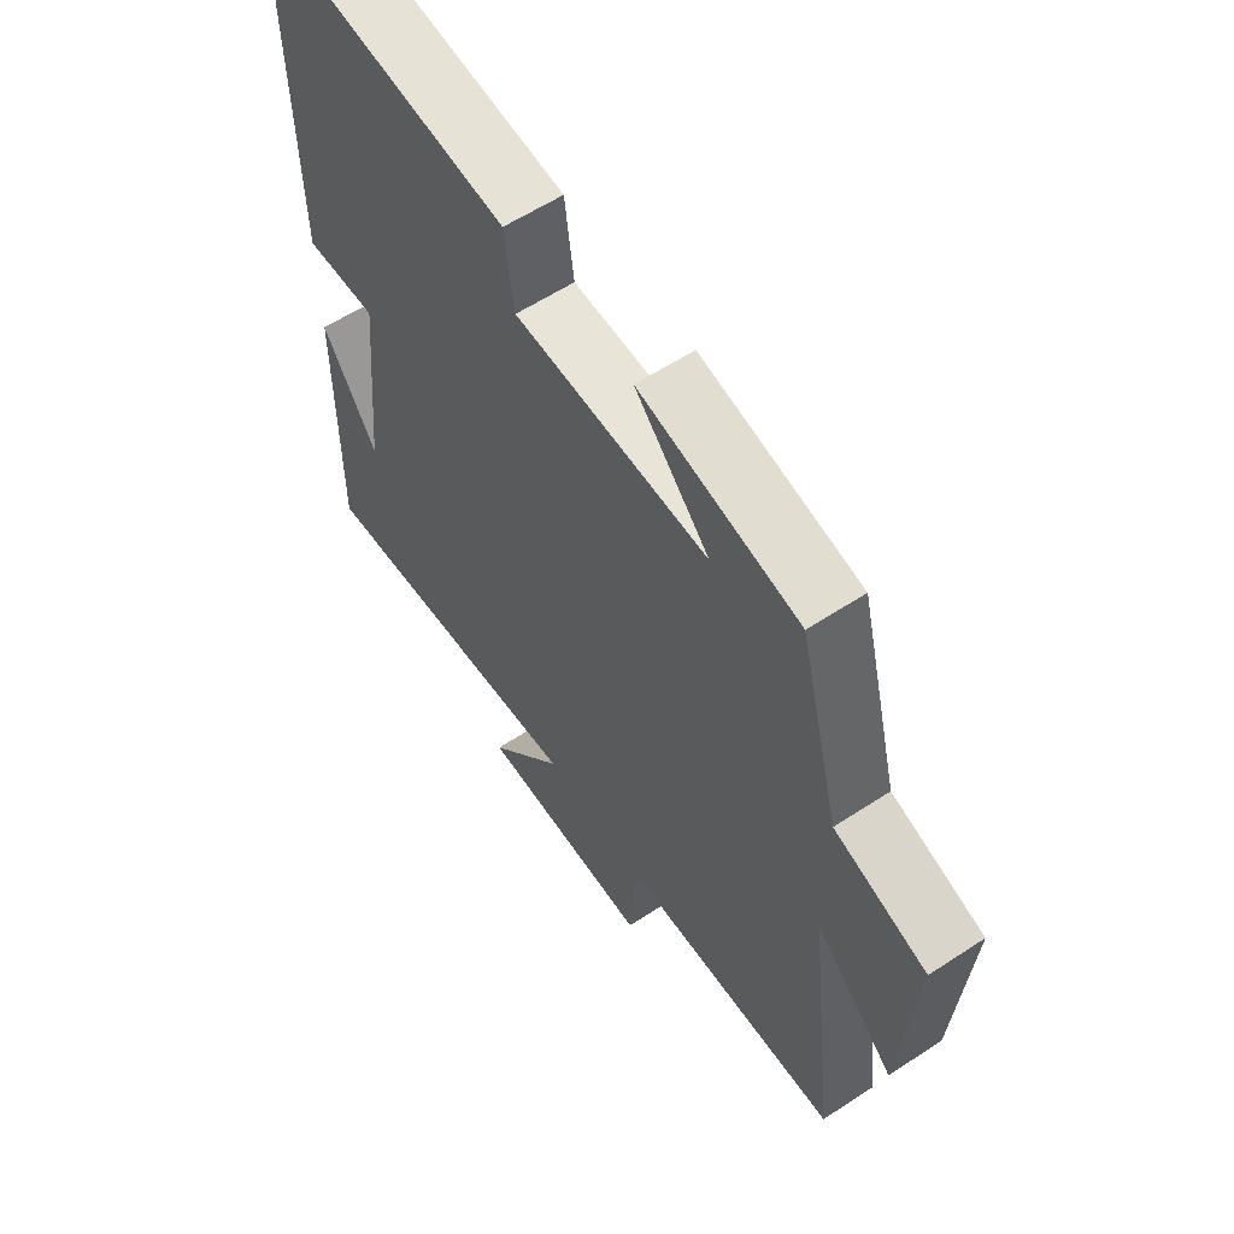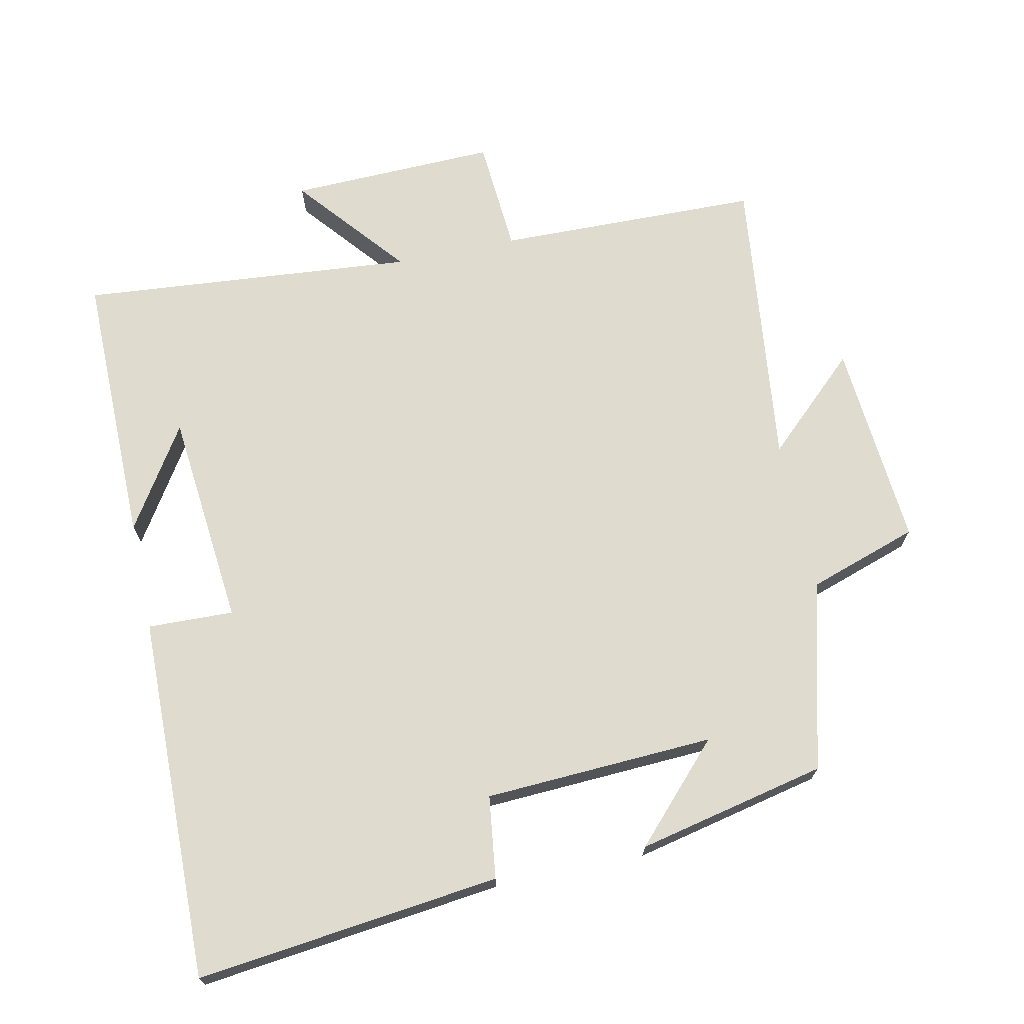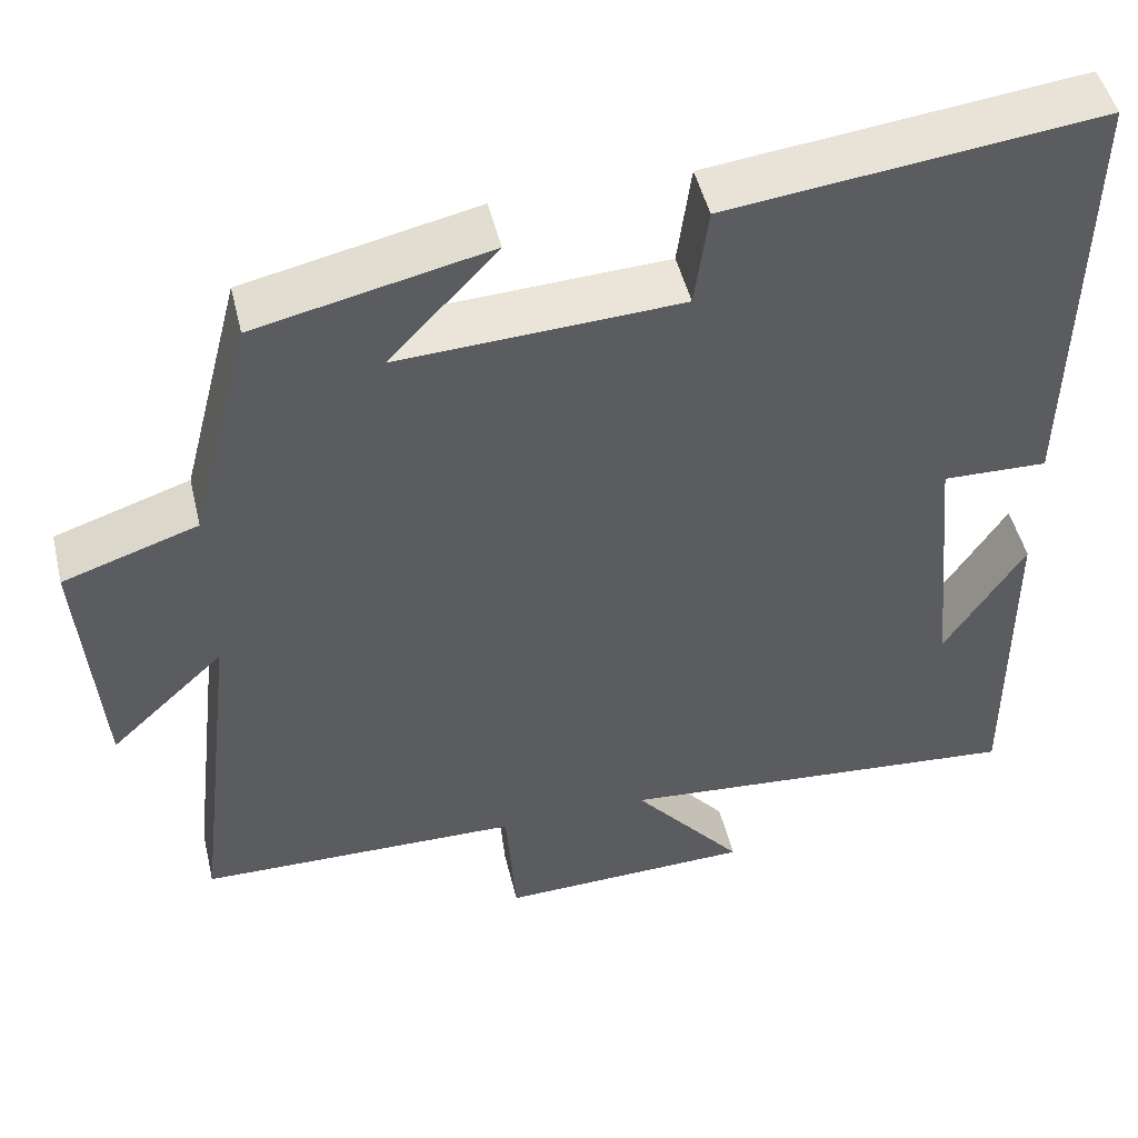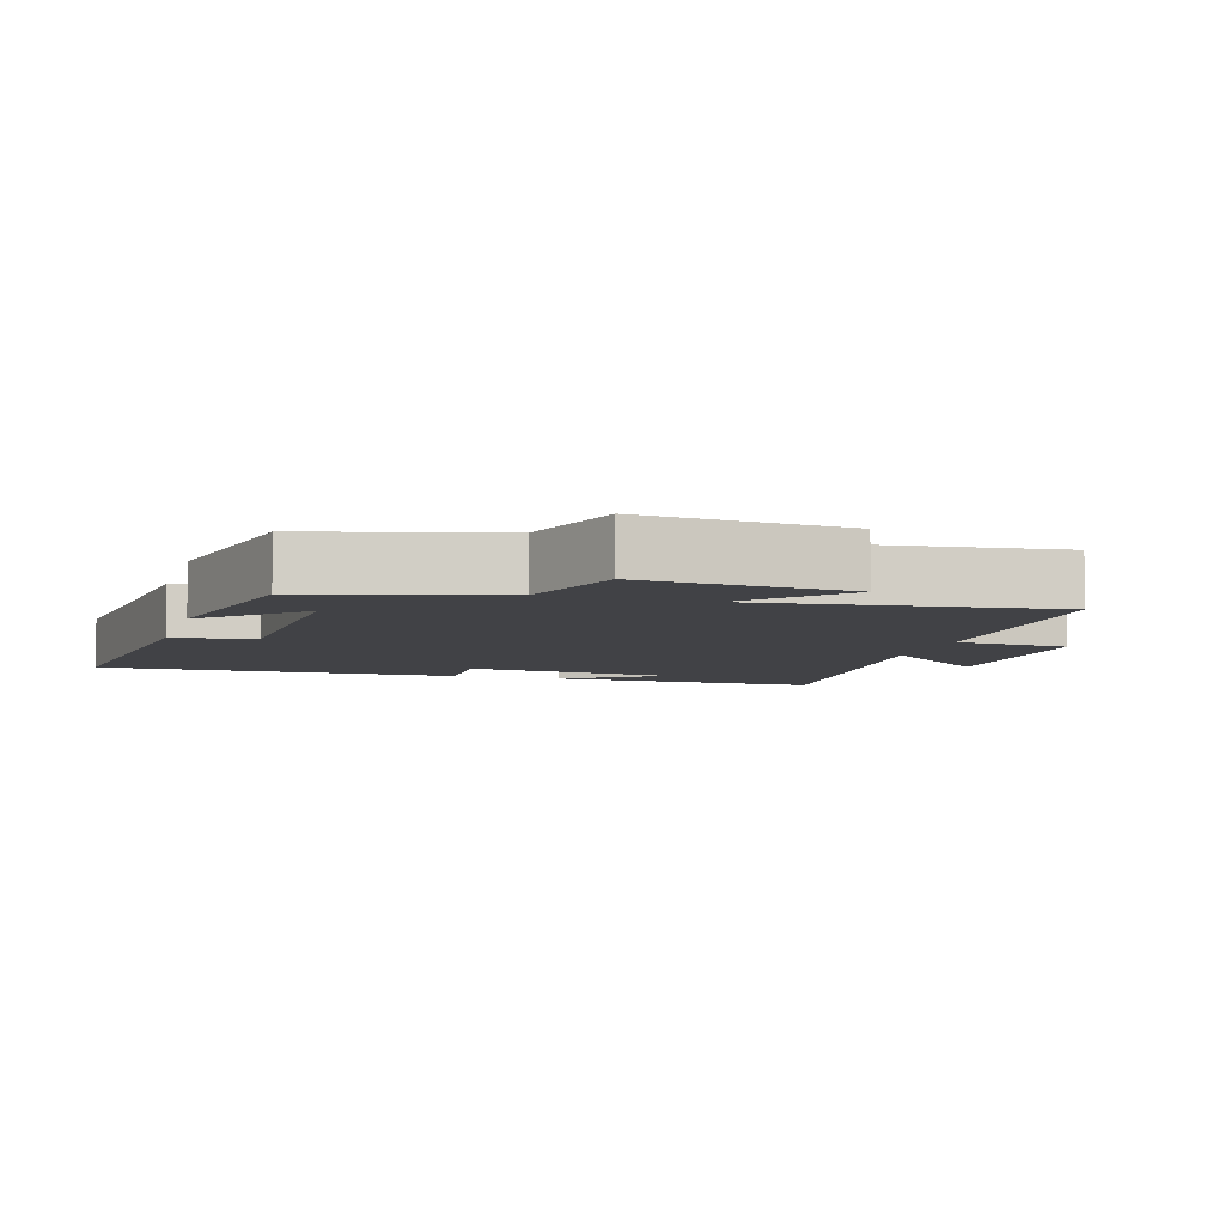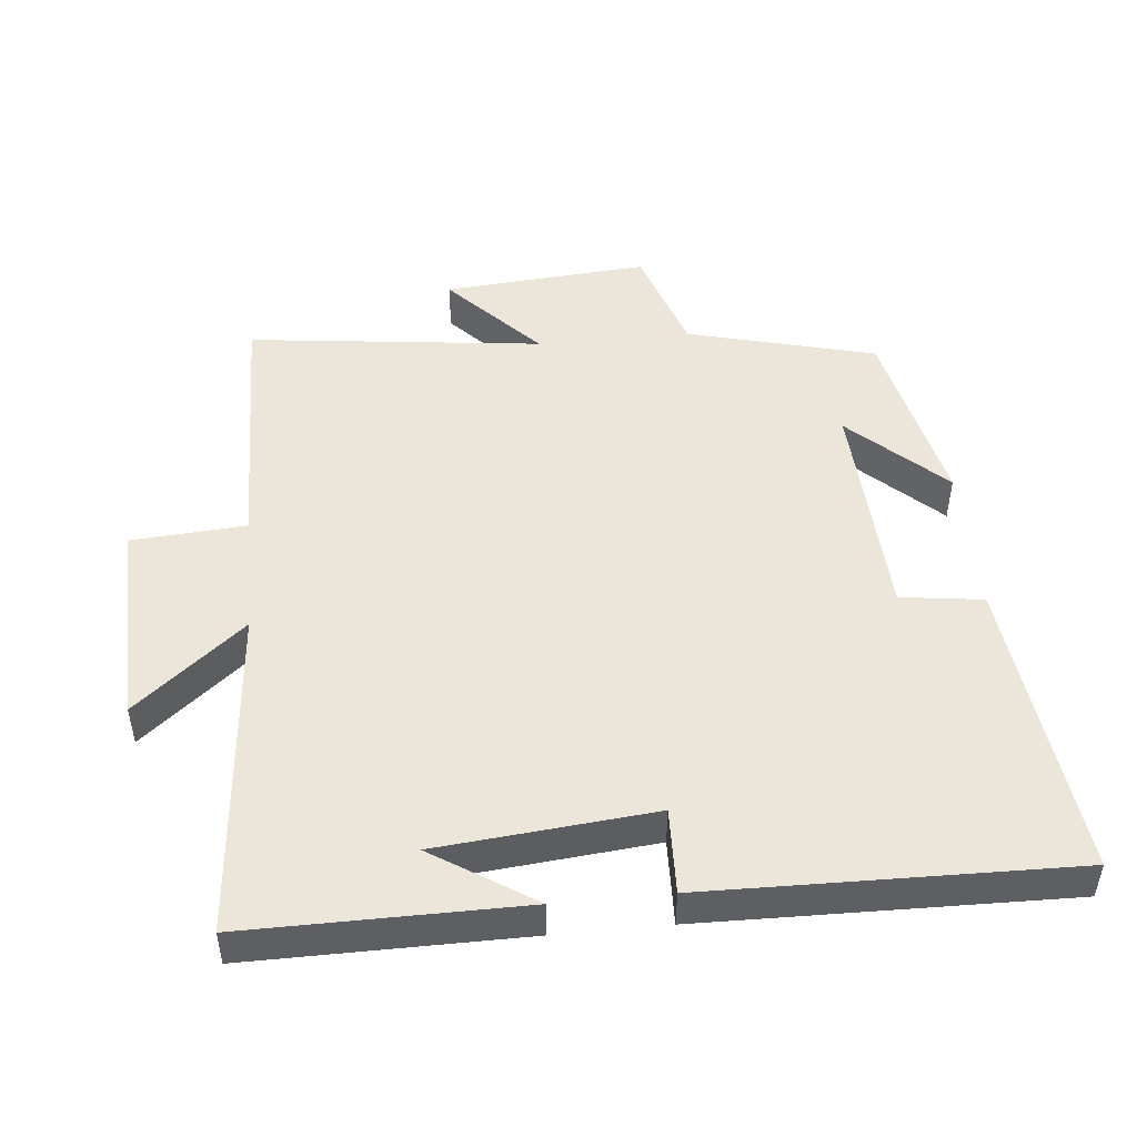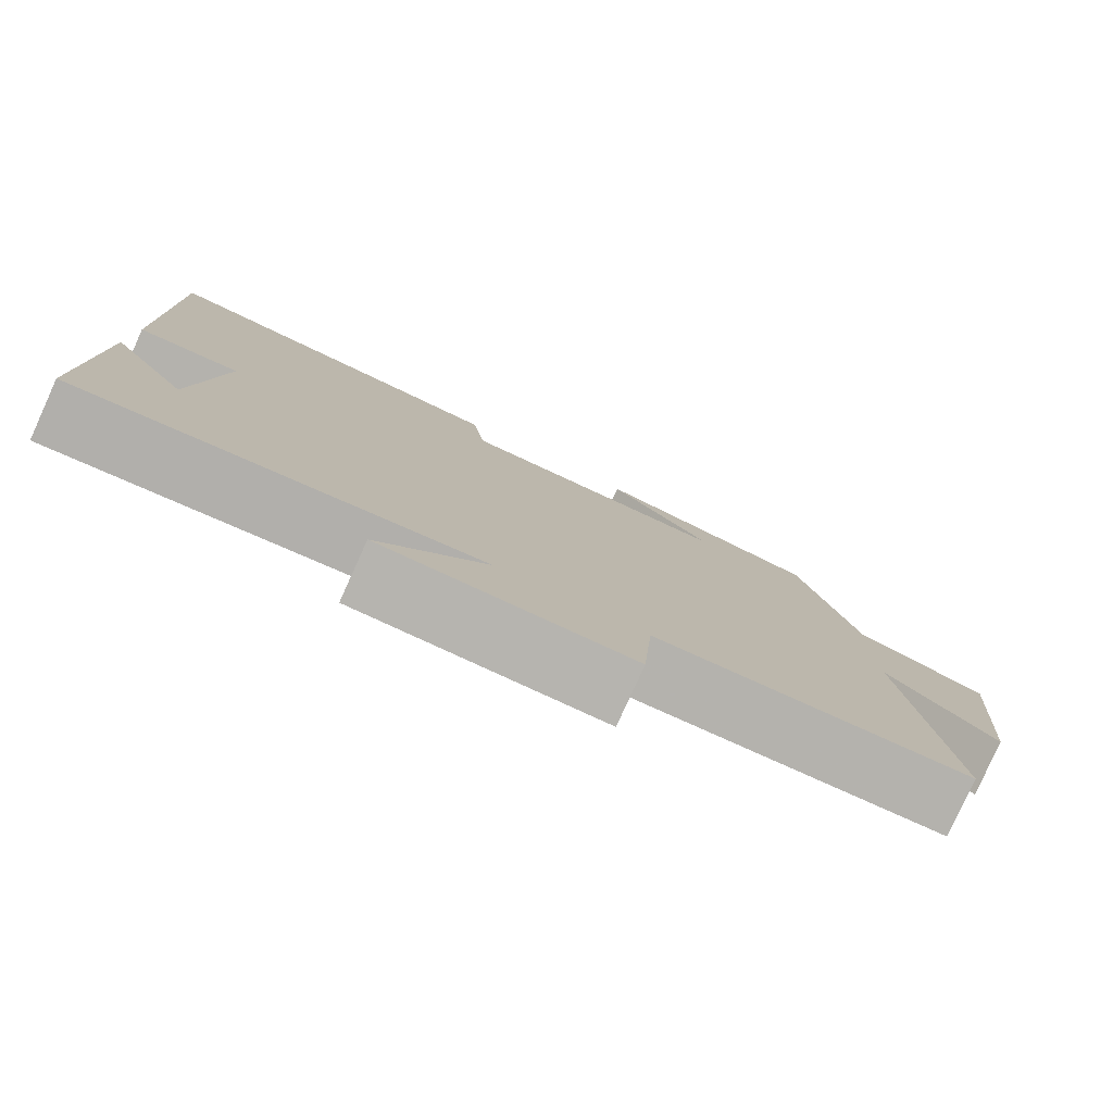
<metadata>
{"format":"obj","ext":"obj","renderer":"f3d","projection":"perspective","resolution":1024,"background":"white","views":[{"elev":59.0,"azim":55.9,"up":"+Z"},{"elev":70.3,"azim":-12.0,"up":"+Y"},{"elev":48.6,"azim":166.6,"up":"+Z"},{"elev":-6.6,"azim":73.5,"up":"+Y"},{"elev":48.3,"azim":-95.6,"up":"+Y"},{"elev":-80.0,"azim":-24.4,"up":"+Z"}]}
</metadata>
<code>
v 0.551 0.07 -0.492
v 0.168 0.07 -0.5
v 0.156 0.07 -0.667
v -0.146 0.07 -0.659
v -0.014 0.07 -0.5
v -0.502 0.07 -0.543
v -0.5 0.07 -0.142
v -0.405 0.07 -0.29
v -0.375 0.07 0.024
v -0.5 0.07 0.02
v -0.51 0.07 0.551
v -0.068 0.07 0.5
v -0.052 0.07 0.38
v 0.282 0.07 0.364
v 0.154 0.07 0.5
v 0.429 0.07 0.44
v 0.5 0.07 0.165
v 0.66 0.07 0.112
v 0.636 0.07 -0.188
v 0.5 0.07 -0.061
v 0.551 0 -0.492
v 0.168 0 -0.5
v 0.156 0 -0.667
v -0.146 0 -0.659
v -0.014 0 -0.5
v -0.502 0 -0.543
v -0.5 0 -0.142
v -0.405 0 -0.29
v -0.375 0 0.024
v -0.5 0 0.02
v -0.51 0 0.551
v -0.068 0 0.5
v -0.052 0 0.38
v 0.282 0 0.364
v 0.154 0 0.5
v 0.429 0 0.44
v 0.5 0 0.165
v 0.66 0 0.112
v 0.636 0 -0.188
v 0.5 0 -0.061
f 17 18 19 20
f 16 17 20
f 16 20 1 2
f 14 15 16
f 14 16 2
f 13 14 2
f 11 12 13
f 10 11 13
f 9 10 13
f 8 9 13 2
f 6 7 8
f 5 6 8
f 5 8 2
f 2 3 4 5
f 40 39 38 37
f 40 37 36
f 22 21 40 36
f 36 35 34
f 22 36 34
f 22 34 33
f 33 32 31
f 33 31 30
f 33 30 29
f 22 33 29 28
f 28 27 26
f 28 26 25
f 22 28 25
f 25 24 23 22
f 1 21 22 2
f 2 22 23 3
f 3 23 24 4
f 4 24 25 5
f 5 25 26 6
f 6 26 27 7
f 7 27 28 8
f 8 28 29 9
f 9 29 30 10
f 10 30 31 11
f 11 31 32 12
f 12 32 33 13
f 13 33 34 14
f 14 34 35 15
f 15 35 36 16
f 16 36 37 17
f 17 37 38 18
f 18 38 39 19
f 19 39 40 20
f 20 40 21 1

</code>
